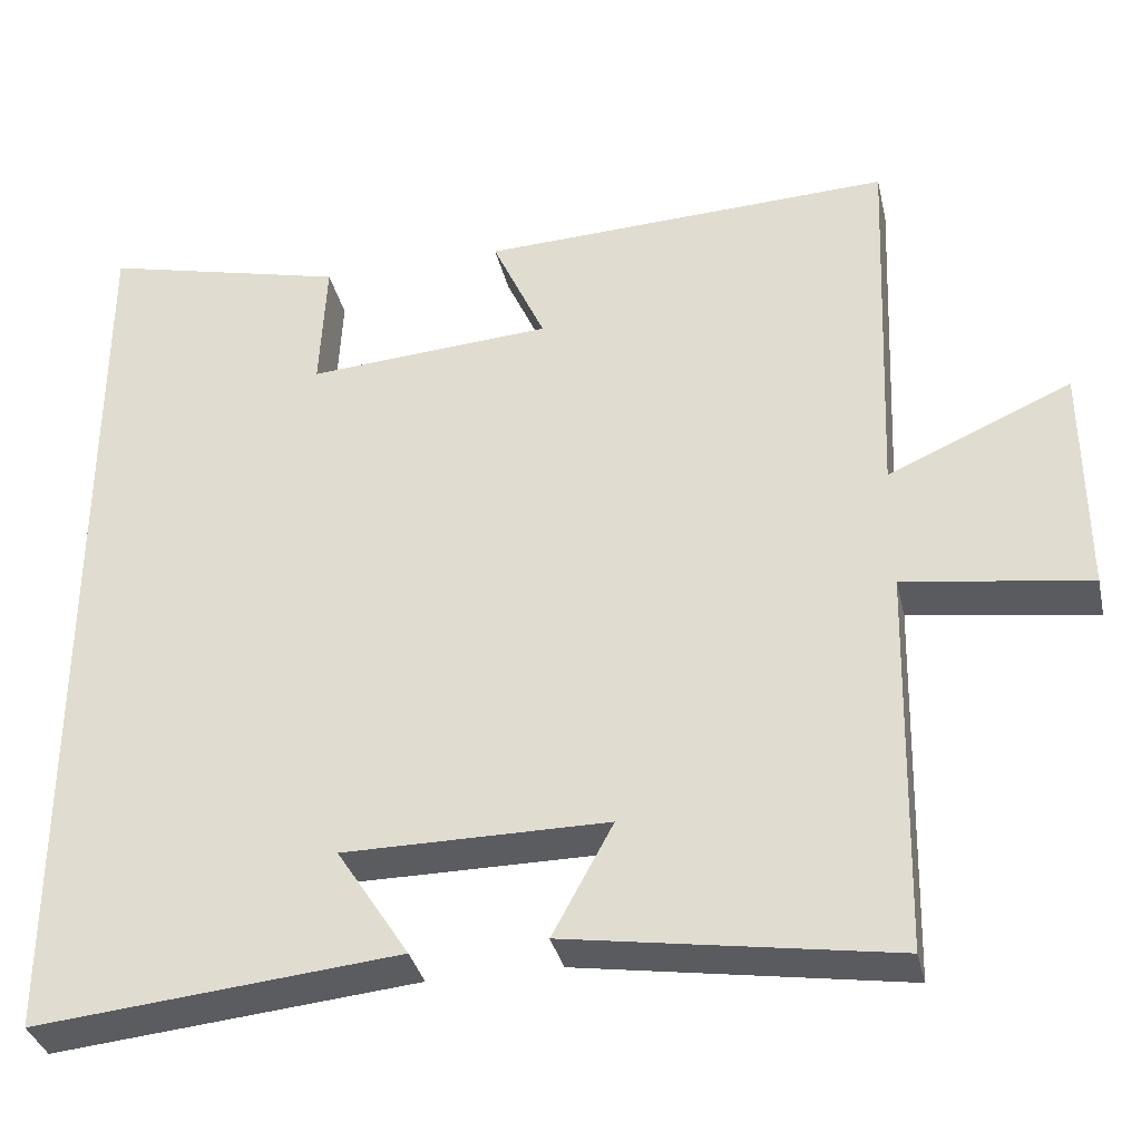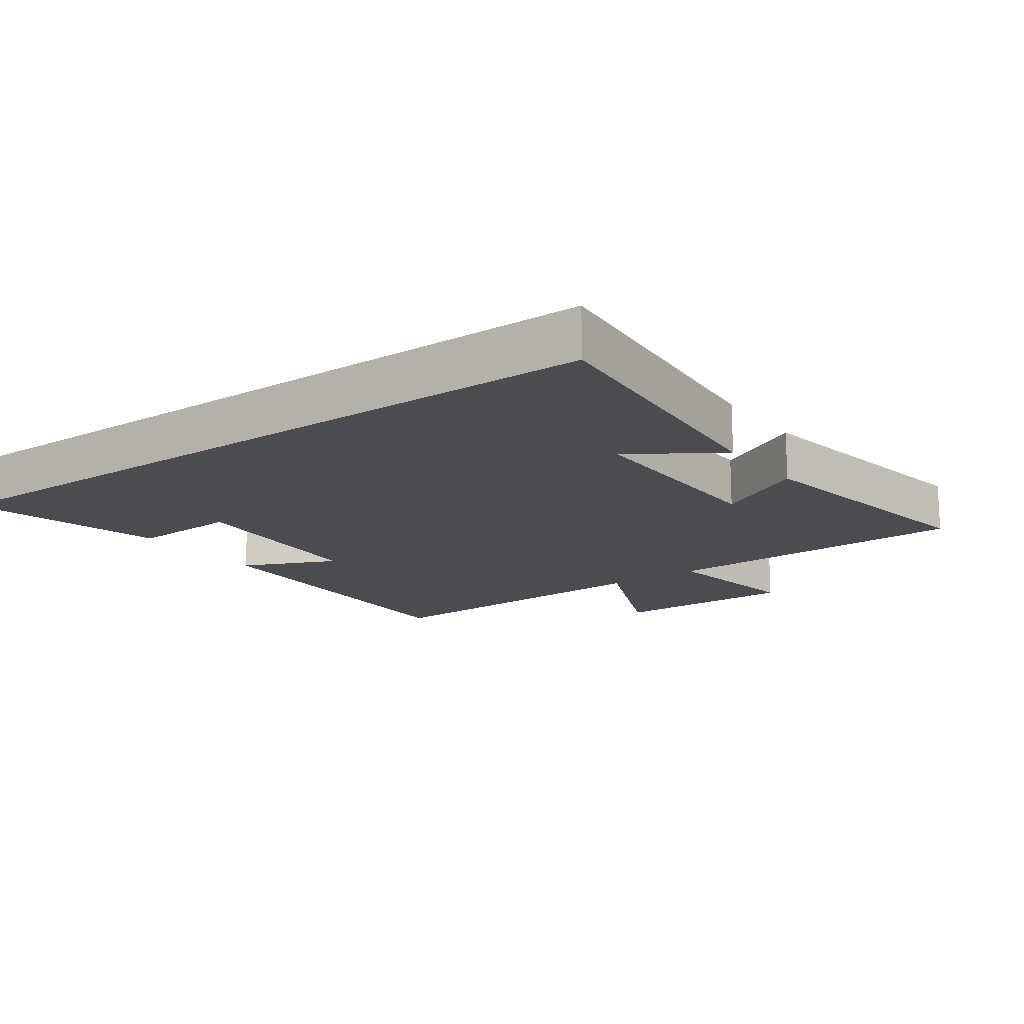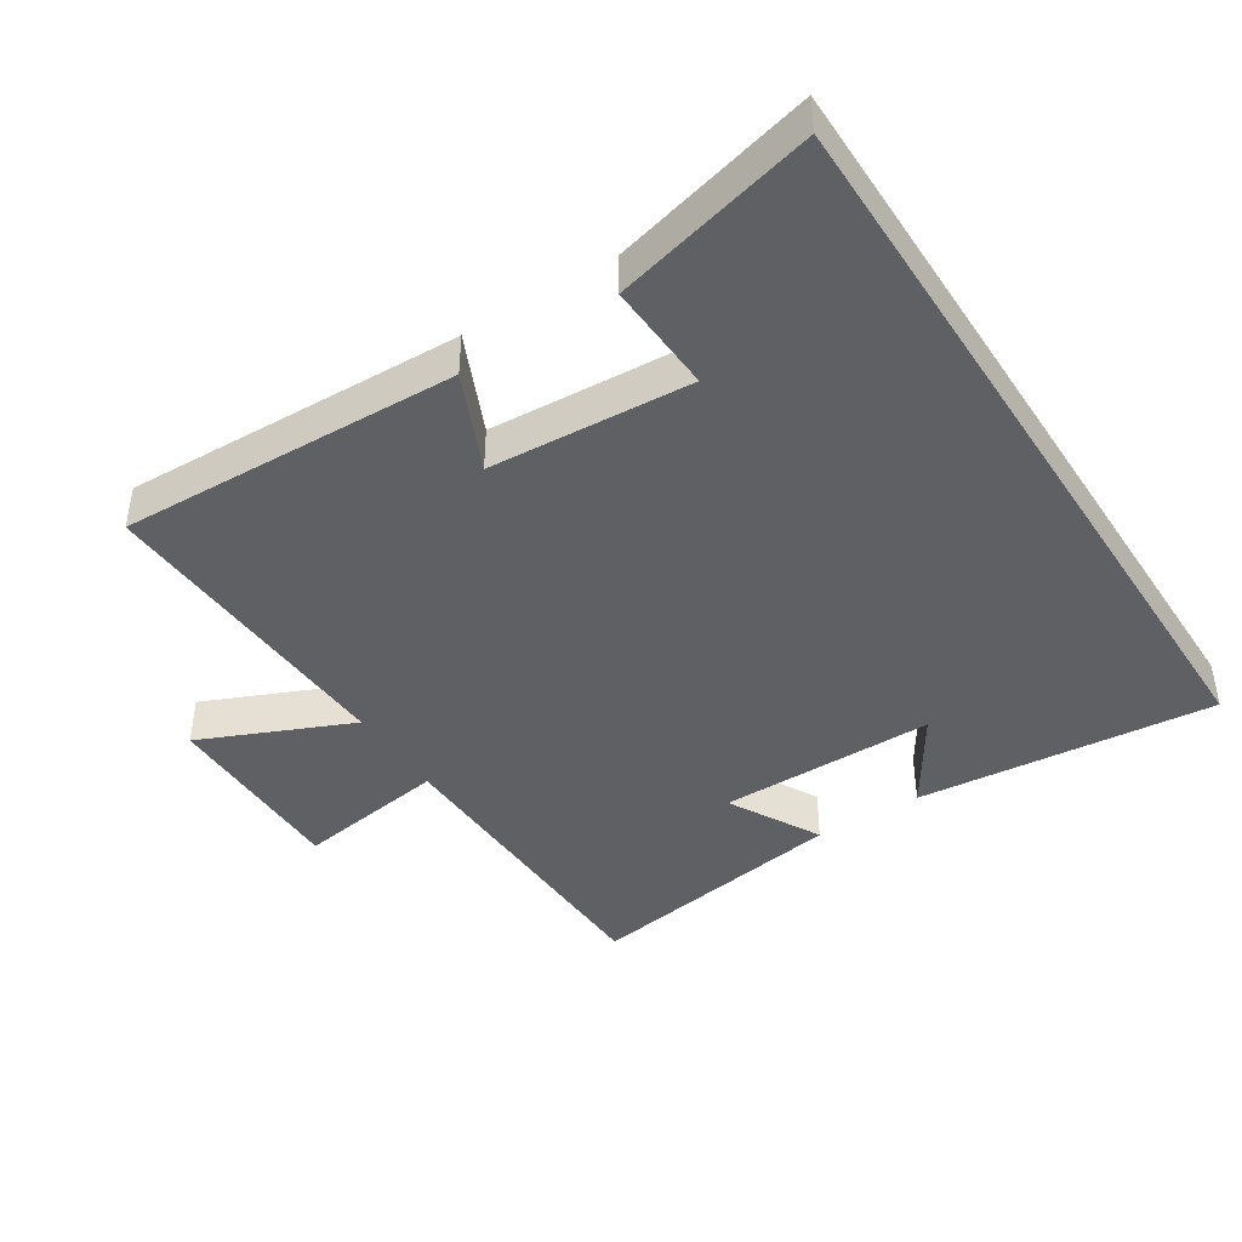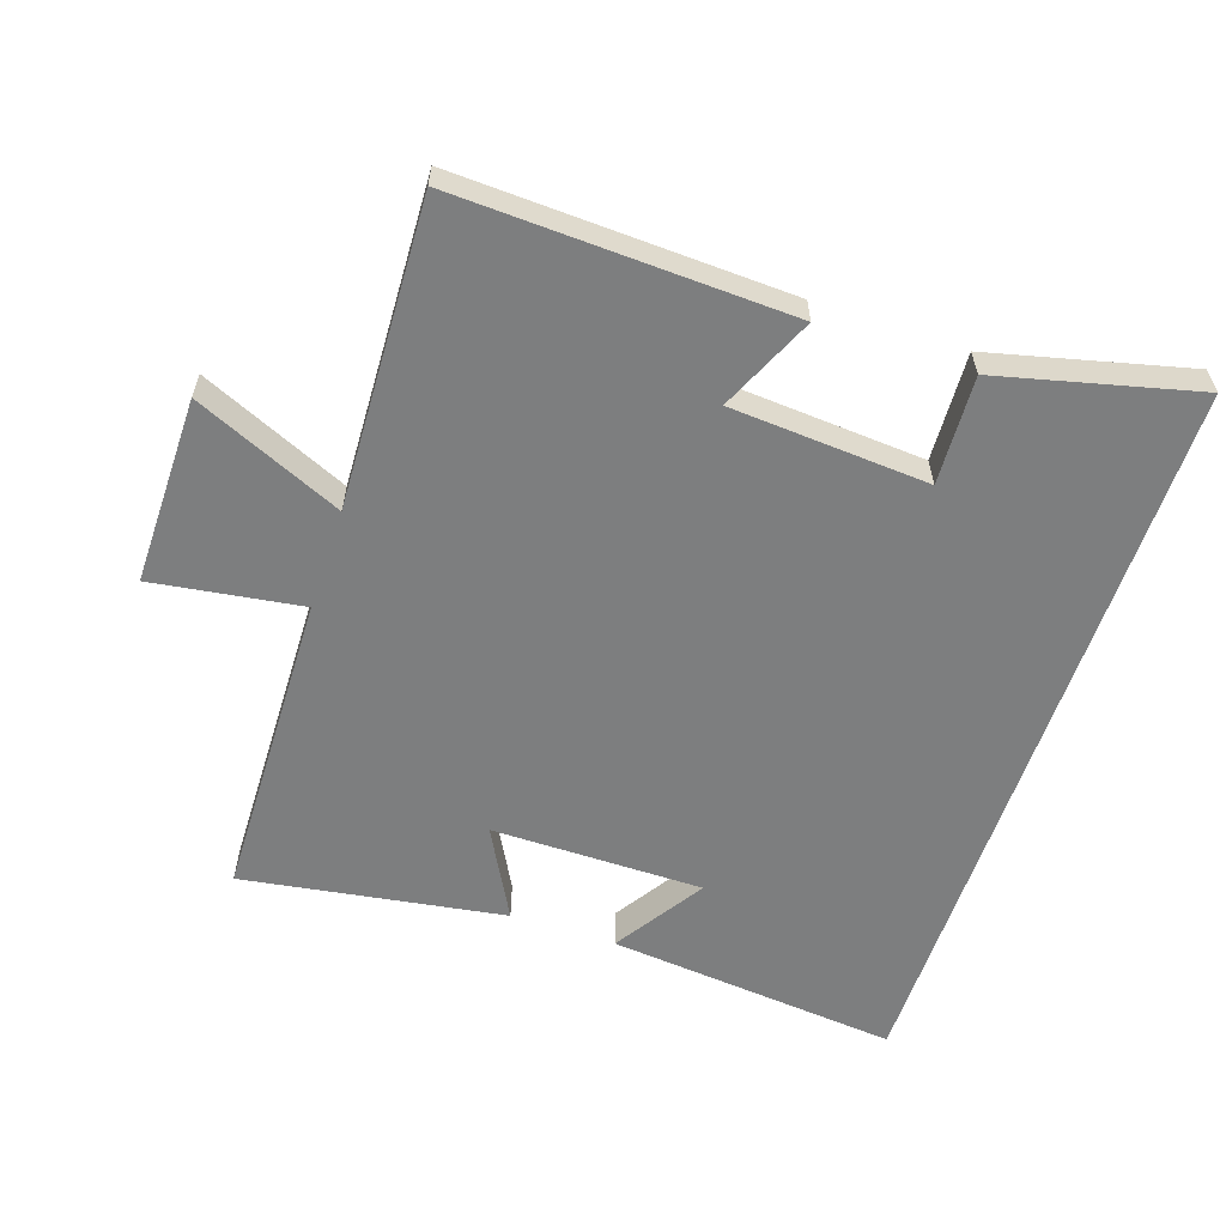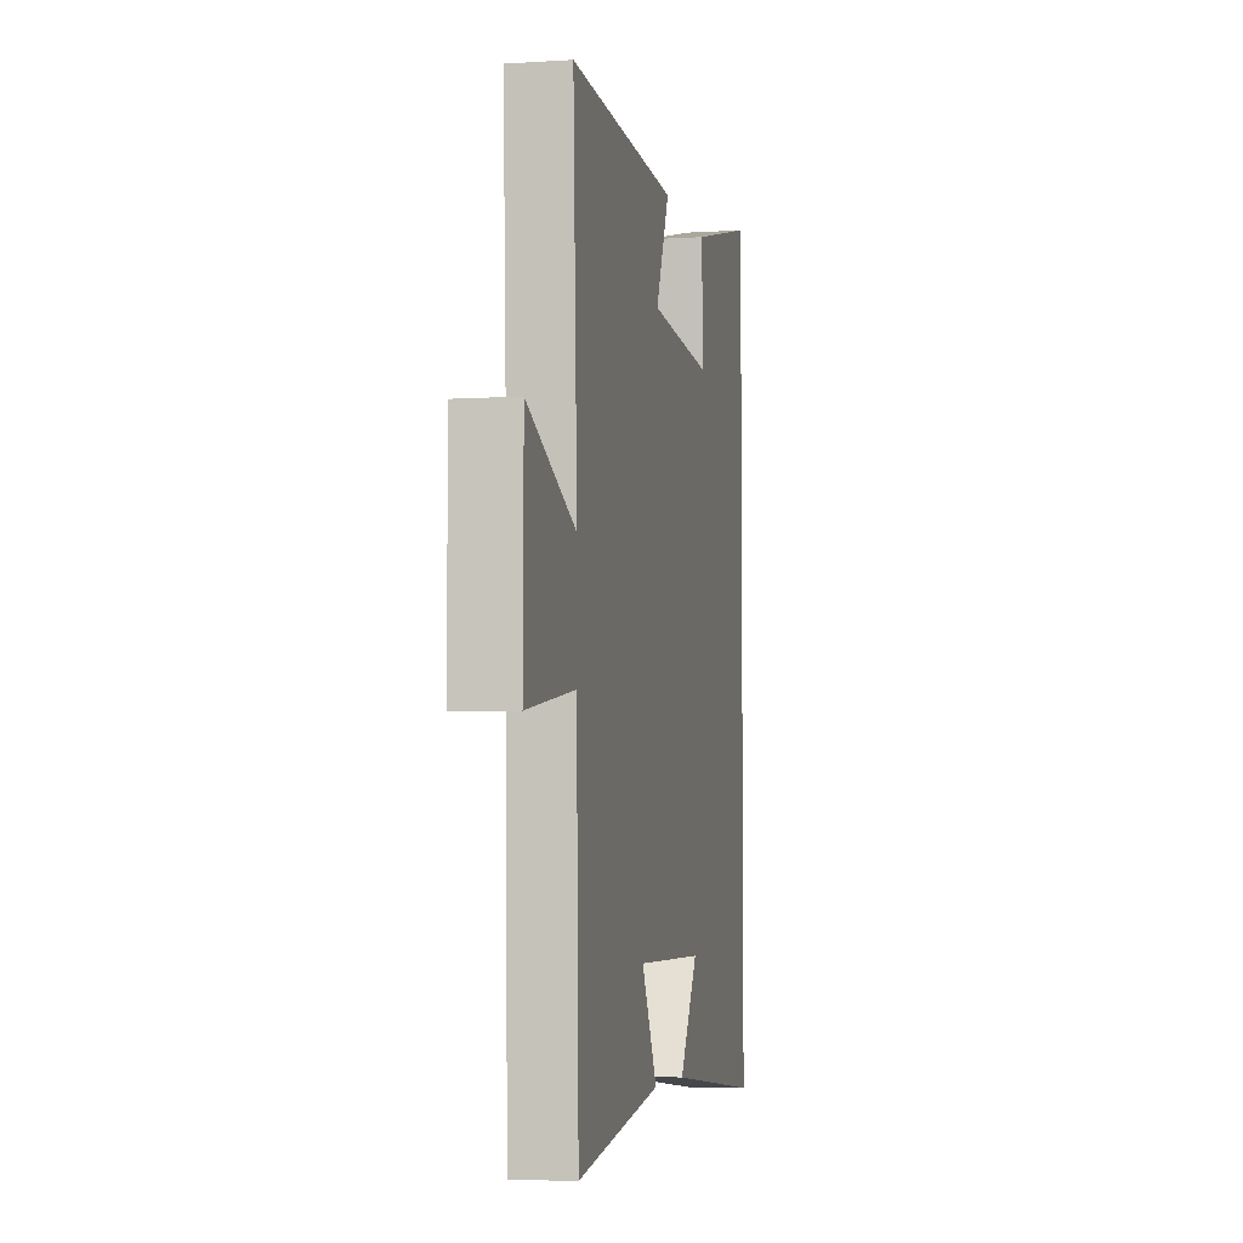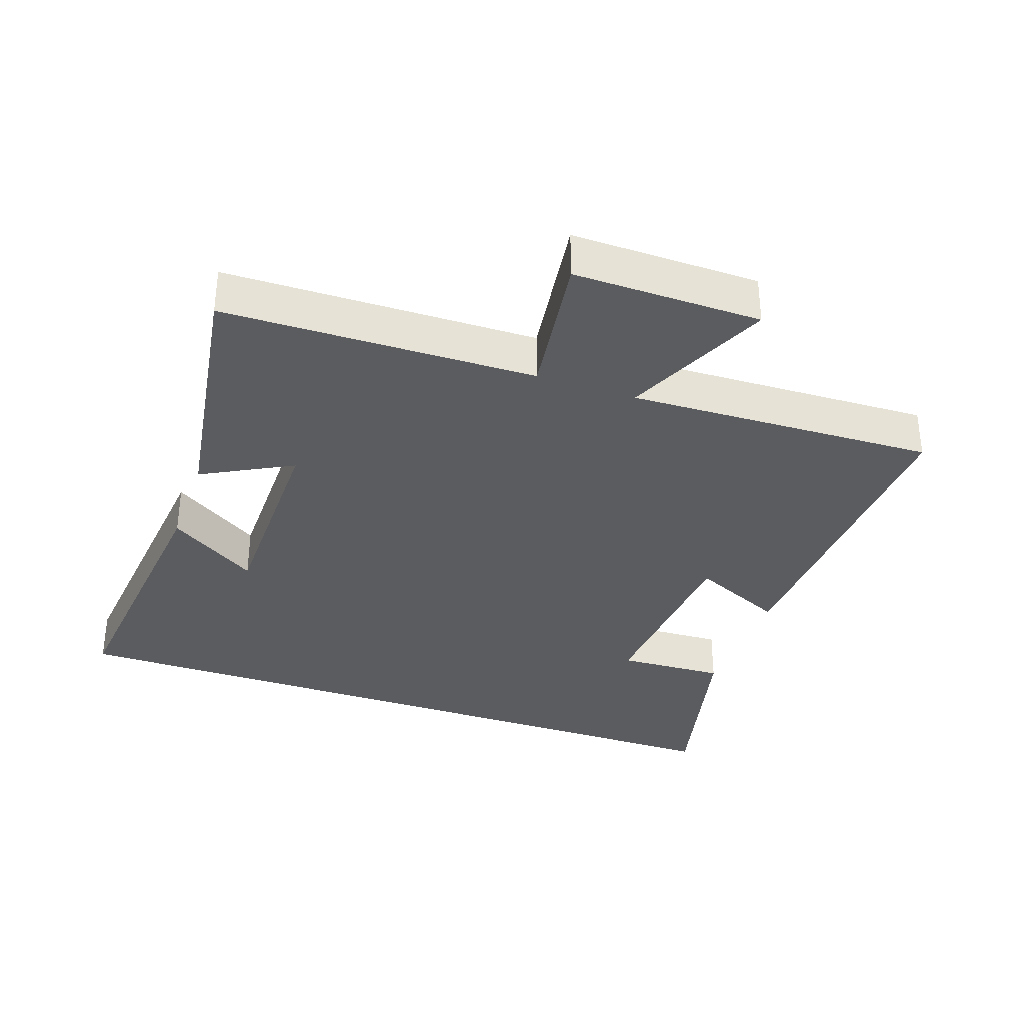
<metadata>
{"format":"obj","ext":"obj","renderer":"f3d","projection":"perspective","resolution":1024,"background":"white","views":[{"elev":-35.0,"azim":-167.2,"up":"+Z"},{"elev":-15.5,"azim":125.9,"up":"+Y"},{"elev":-42.7,"azim":32.8,"up":"+Y"},{"elev":-59.3,"azim":-18.6,"up":"+Y"},{"elev":-5.0,"azim":-78.5,"up":"+Z"},{"elev":-34.1,"azim":-109.5,"up":"+Y"}]}
</metadata>
<code>
v 0.5 0.07 -0.542
v 0.061 0.07 -0.5
v 0.148 0.07 -0.365
v -0.17 0.07 -0.365
v -0.097 0.07 -0.5
v -0.489 0.07 -0.562
v -0.5 0.07 -0.094
v -0.724 0.07 -0.127
v -0.722 0.07 0.155
v -0.5 0.07 0.058
v -0.519 0.07 0.519
v -0.02 0.07 0.5
v -0.084 0.07 0.358
v 0.212 0.07 0.338
v 0.204 0.07 0.5
v 0.5 0.07 0.573
v 0.5 0 -0.542
v 0.061 0 -0.5
v 0.148 0 -0.365
v -0.17 0 -0.365
v -0.097 0 -0.5
v -0.489 0 -0.562
v -0.5 0 -0.094
v -0.724 0 -0.127
v -0.722 0 0.155
v -0.5 0 0.058
v -0.519 0 0.519
v -0.02 0 0.5
v -0.084 0 0.358
v 0.212 0 0.338
v 0.204 0 0.5
v 0.5 0 0.573
f 14 15 16 1
f 13 14 1
f 10 11 12 13
f 10 13 1
f 7 8 9 10
f 4 5 6 7
f 3 4 7 10
f 1 2 3
f 1 3 10
f 17 32 31 30
f 17 30 29
f 29 28 27 26
f 17 29 26
f 26 25 24 23
f 23 22 21 20
f 26 23 20 19
f 19 18 17
f 26 19 17
f 1 17 18 2
f 2 18 19 3
f 3 19 20 4
f 4 20 21 5
f 5 21 22 6
f 6 22 23 7
f 7 23 24 8
f 8 24 25 9
f 9 25 26 10
f 10 26 27 11
f 11 27 28 12
f 12 28 29 13
f 13 29 30 14
f 14 30 31 15
f 15 31 32 16
f 16 32 17 1

</code>
